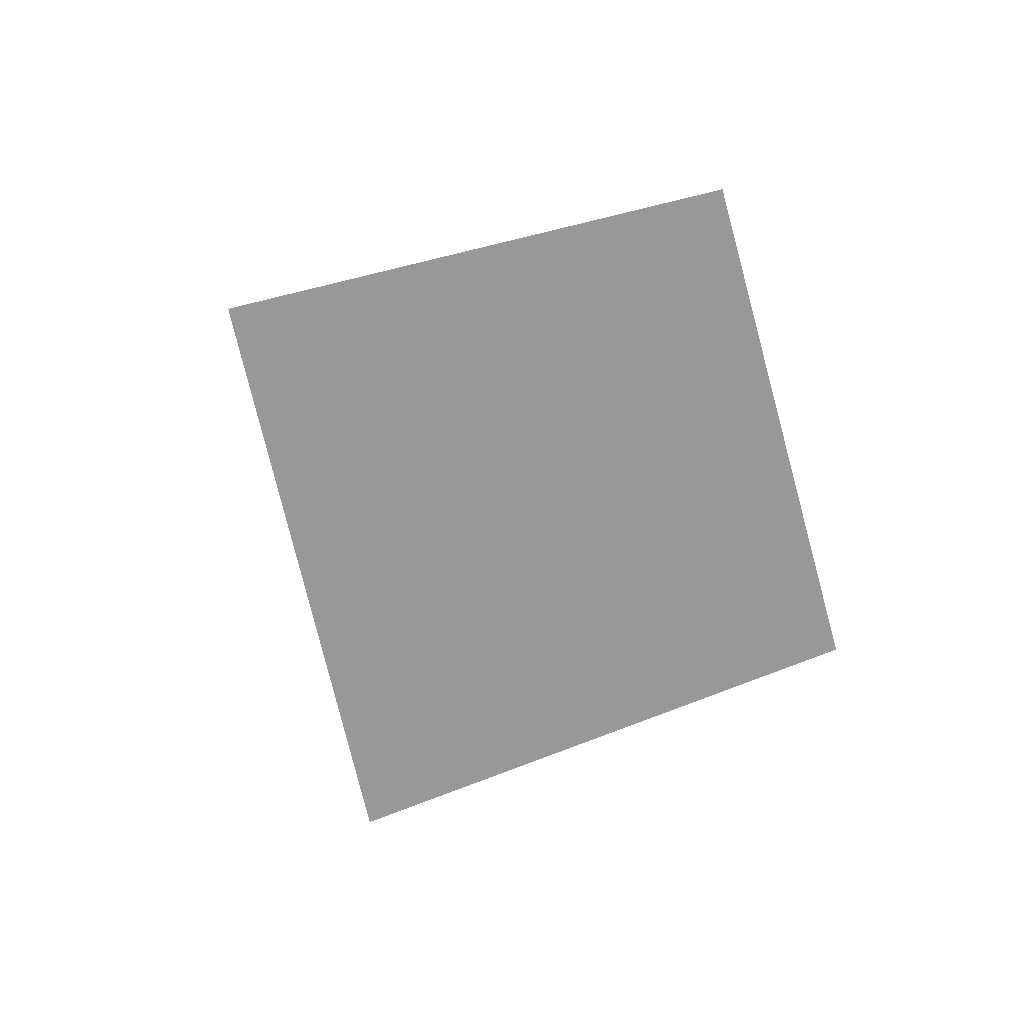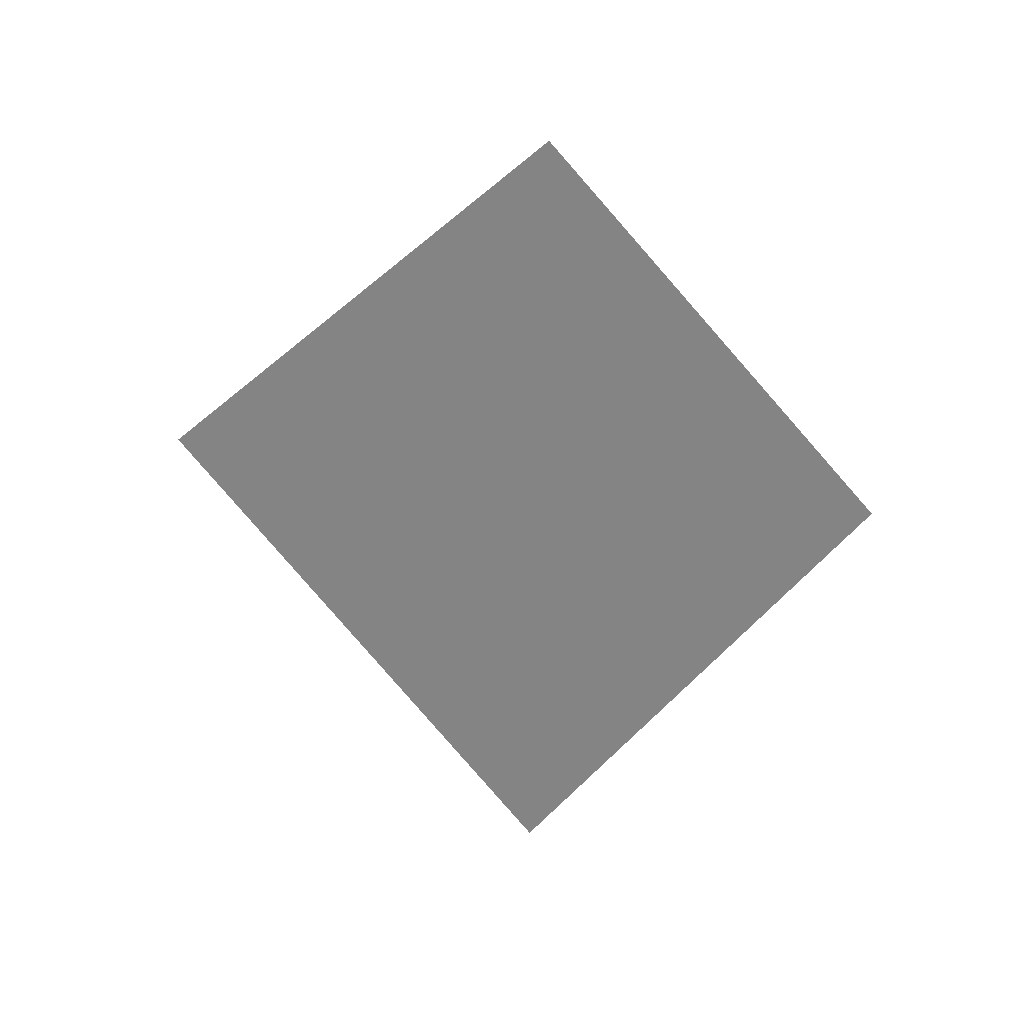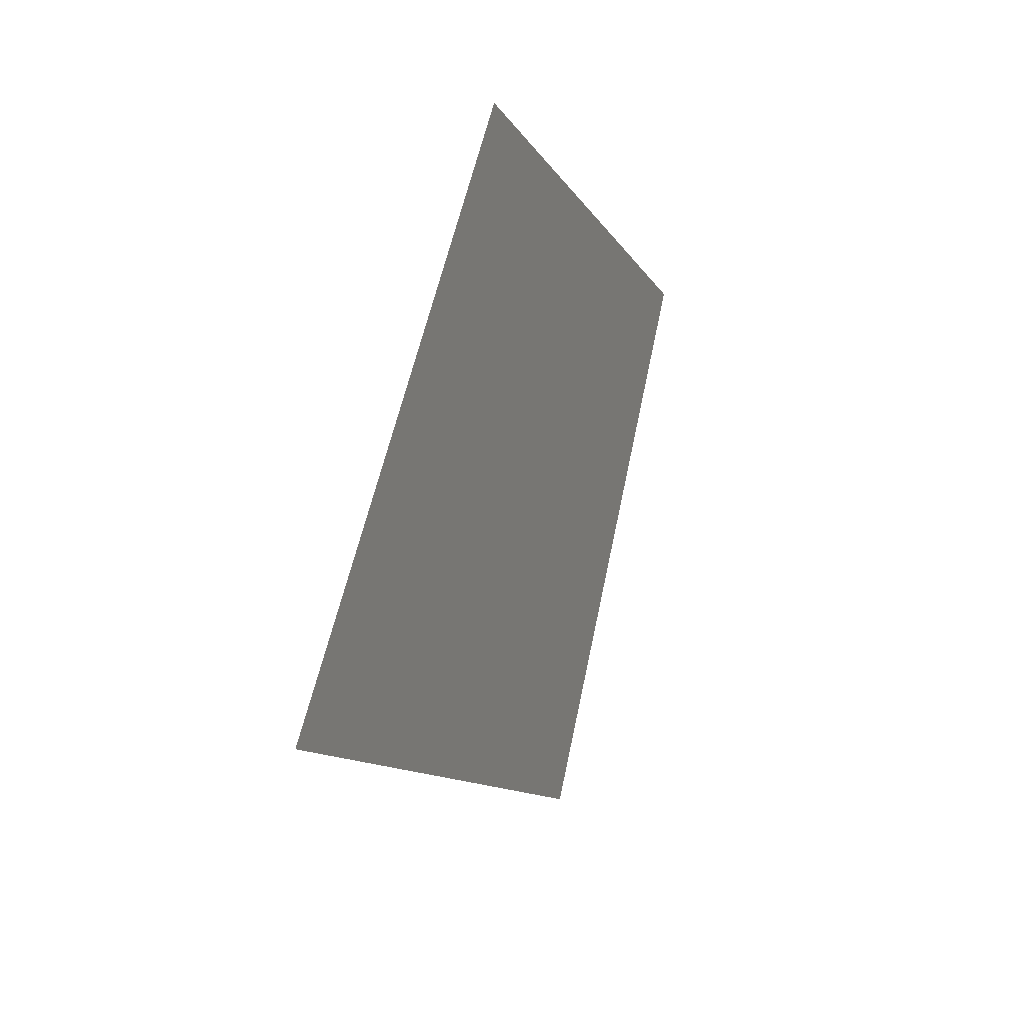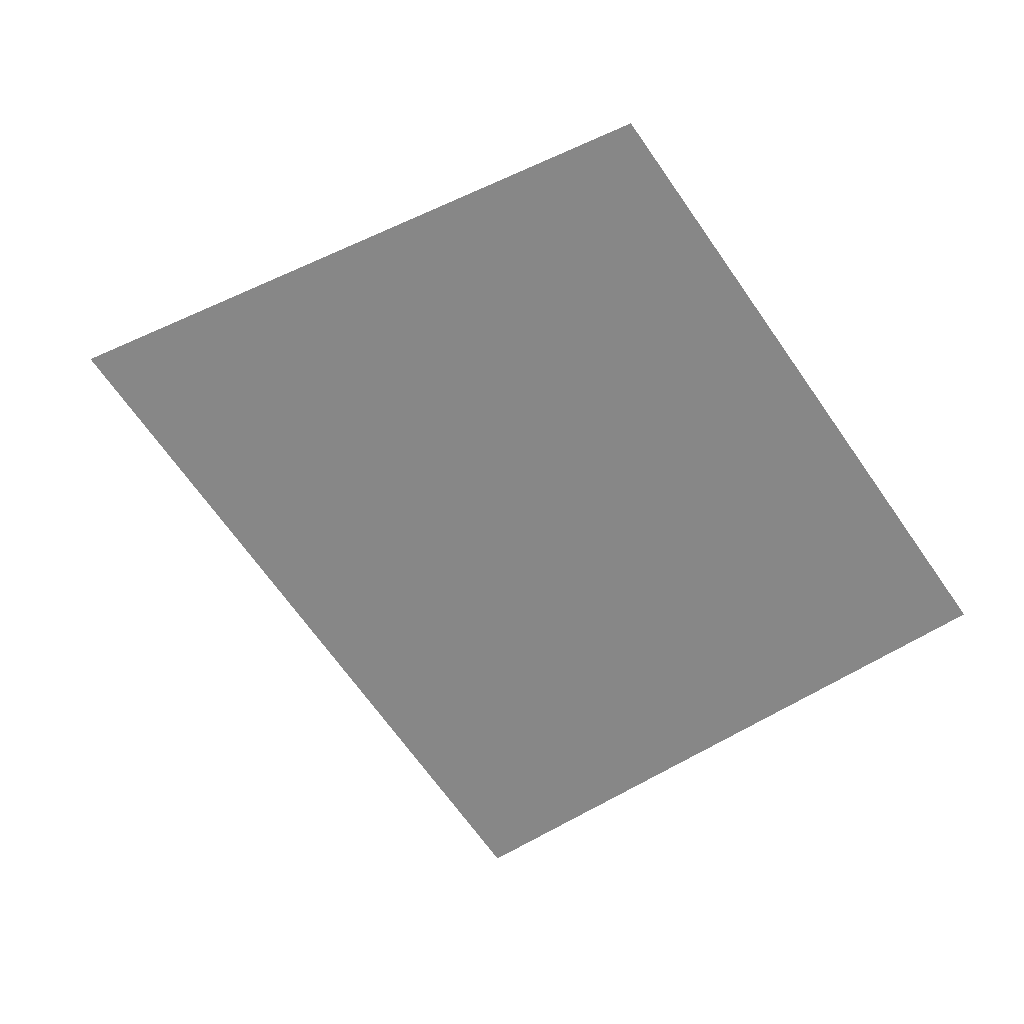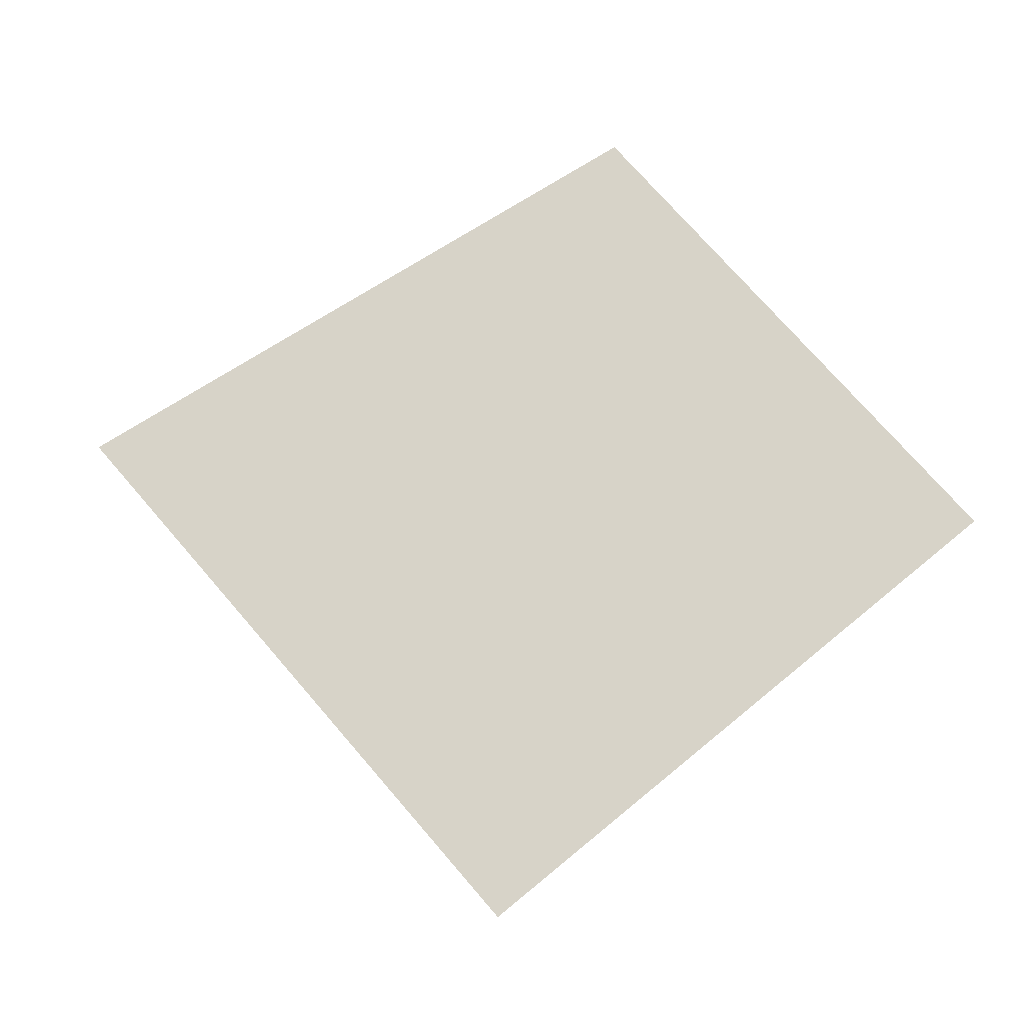
<metadata>
{"format":"obj","ext":"obj","renderer":"f3d","projection":"perspective","resolution":1024,"background":"white","views":[{"elev":-65.2,"azim":54.7,"up":"+Z"},{"elev":-61.6,"azim":80.4,"up":"+Z"},{"elev":41.3,"azim":-68.0,"up":"+Y"},{"elev":32.2,"azim":15.8,"up":"+Y"},{"elev":-13.8,"azim":13.5,"up":"+Y"}]}
</metadata>
<code>
g p012v001_l
v 1.278 1.038 -0.1487
v 1.878e-05 0 0
v 0.2744 2.279 -0.3217
v -1.278 1.421 -0.1978
g p012v001_l_0
f 3 2 1
f 3 4 2

</code>
